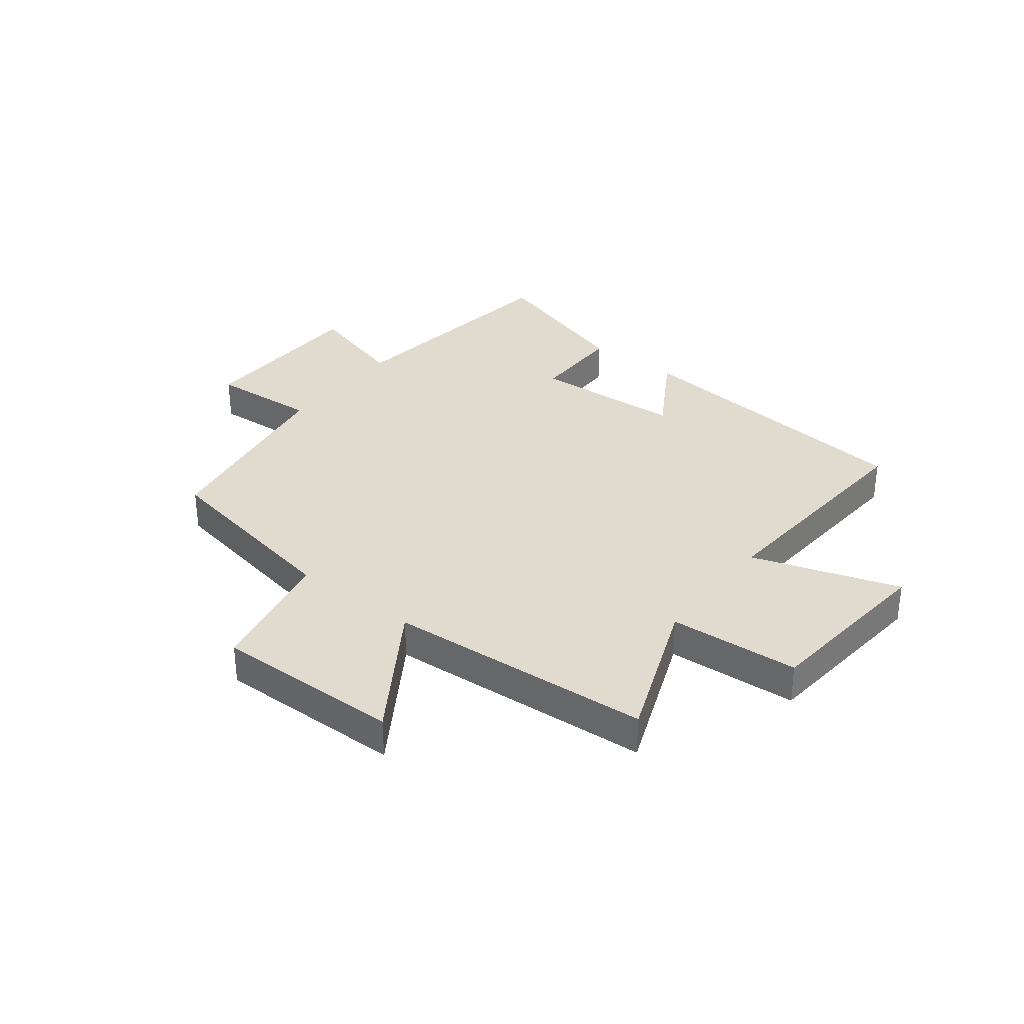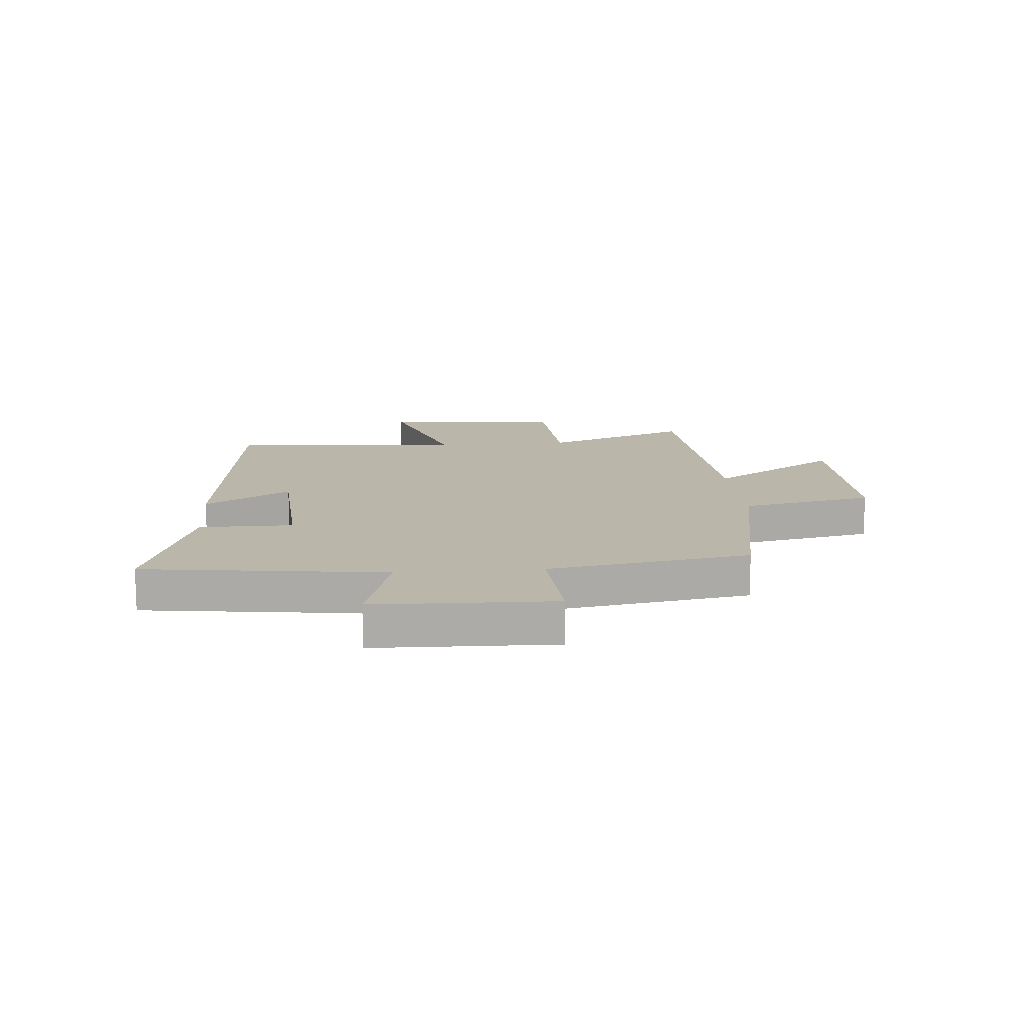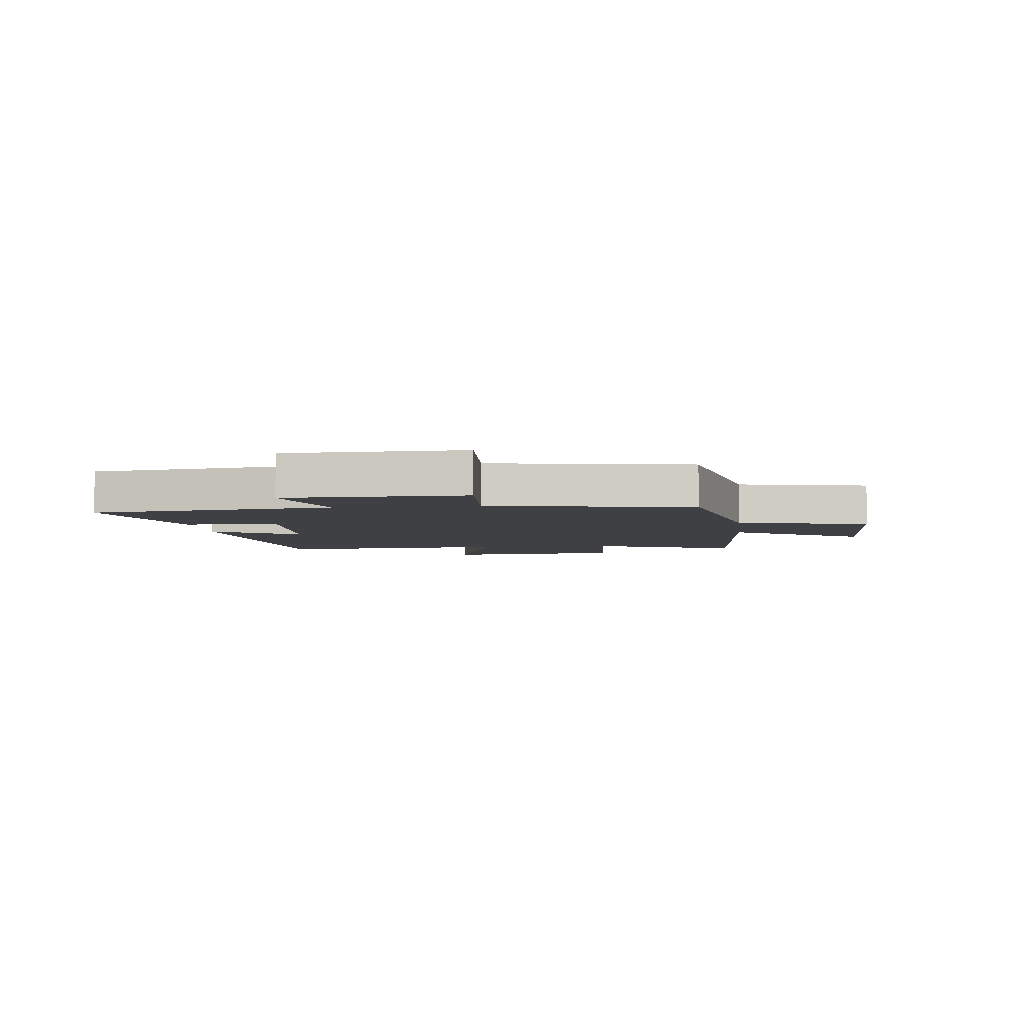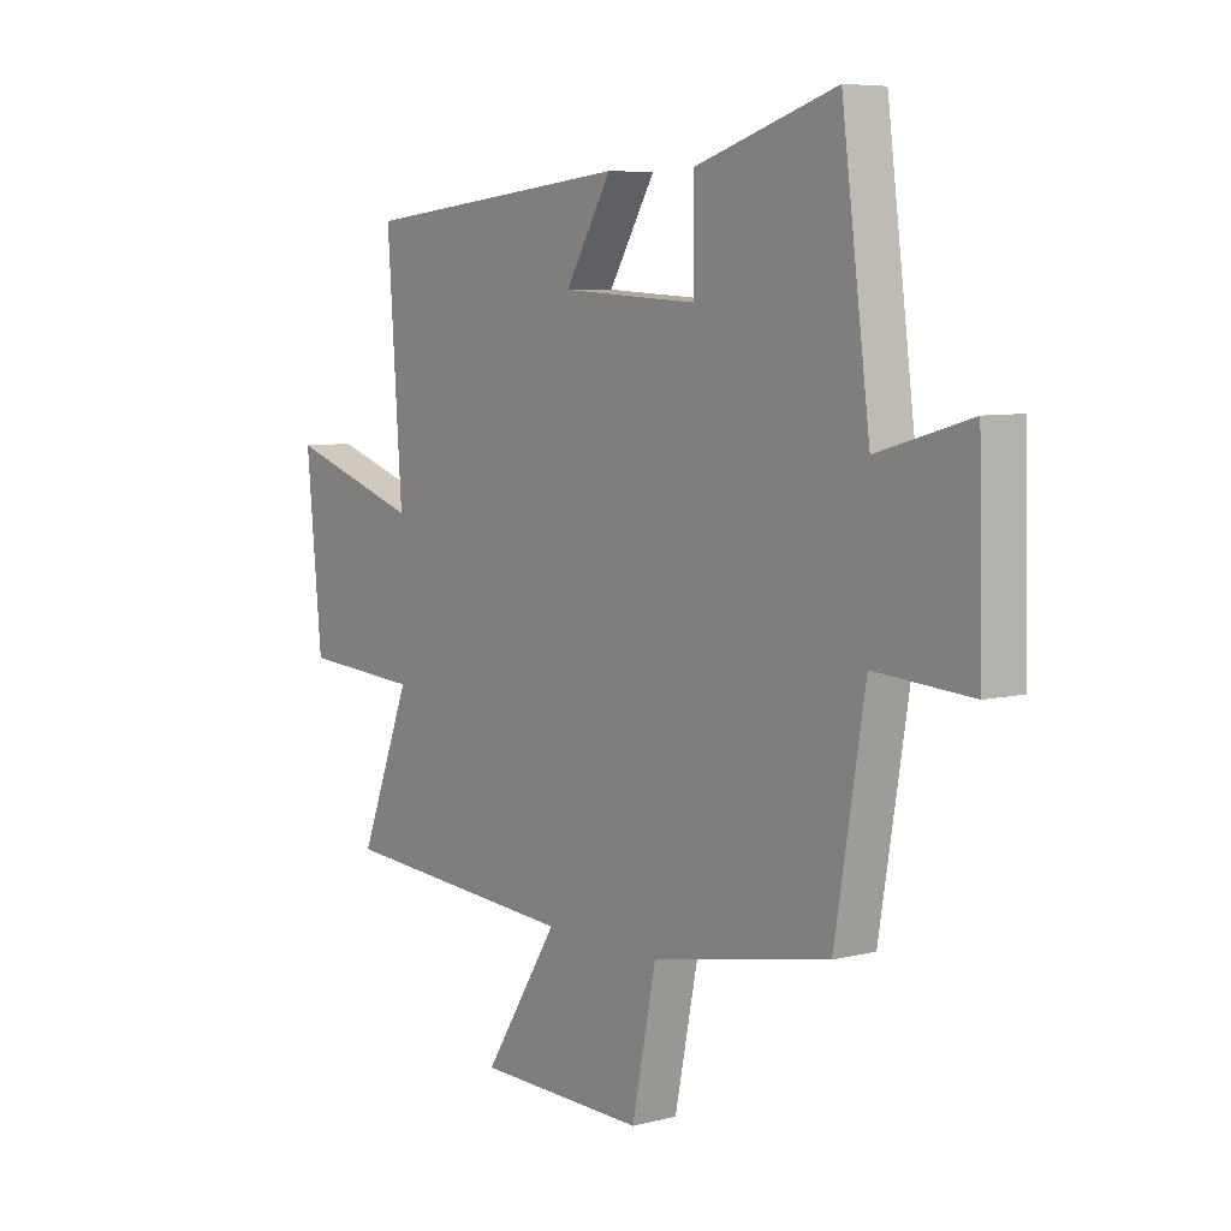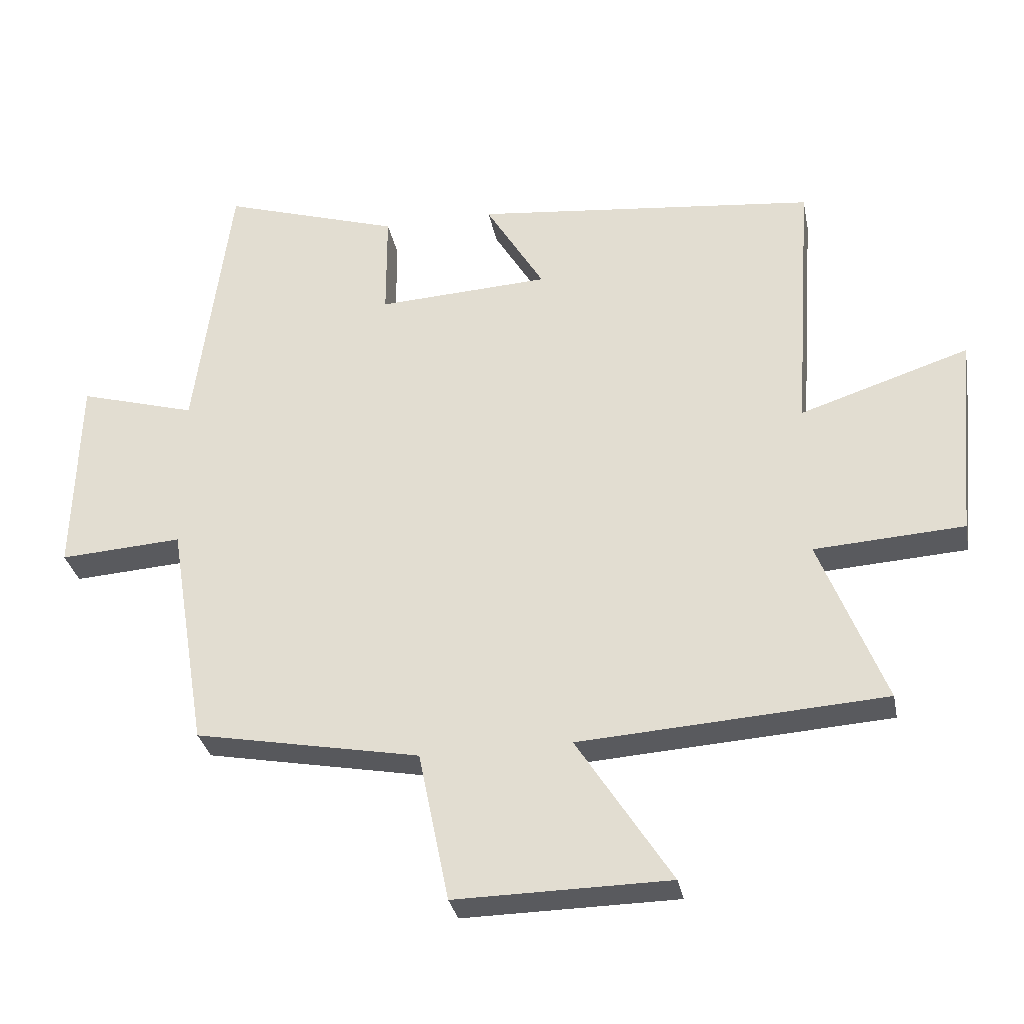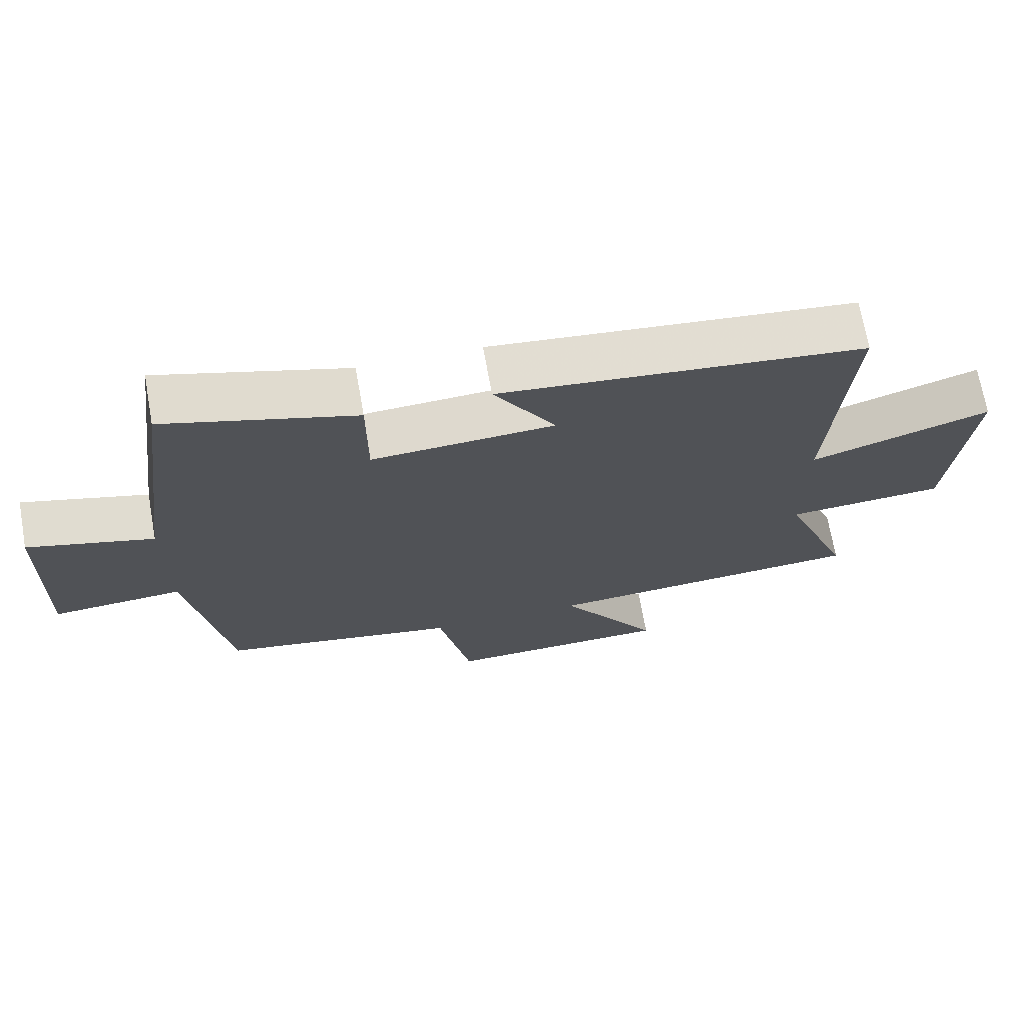
<metadata>
{"format":"obj","ext":"obj","renderer":"f3d","projection":"perspective","resolution":1024,"background":"white","views":[{"elev":33.4,"azim":-142.3,"up":"+Y"},{"elev":13.8,"azim":85.2,"up":"+Y"},{"elev":-4.8,"azim":96.4,"up":"+Y"},{"elev":6.8,"azim":53.5,"up":"+Z"},{"elev":-31.7,"azim":-169.0,"up":"+Z"},{"elev":70.0,"azim":169.9,"up":"+Z"}]}
</metadata>
<code>
v -0.6 0.07 -0.47
v -0.5 0.07 -0.214
v -0.729 0.07 -0.2
v -0.759 0.07 0.116
v -0.5 0.07 0.032
v -0.529 0.07 0.444
v -0.002 0.07 0.5
v -0.092 0.07 0.35
v 0.172 0.07 0.336
v 0.172 0.07 0.5
v 0.445 0.07 0.586
v 0.5 0.07 0.166
v 0.68 0.07 0.218
v 0.688 0.07 -0.094
v 0.5 0.07 -0.082
v 0.442 0.07 -0.434
v 0.097 0.07 -0.5
v 0.05 0.07 -0.731
v -0.278 0.07 -0.727
v -0.133 0.07 -0.5
v -0.6 0 -0.47
v -0.5 0 -0.214
v -0.729 0 -0.2
v -0.759 0 0.116
v -0.5 0 0.032
v -0.529 0 0.444
v -0.002 0 0.5
v -0.092 0 0.35
v 0.172 0 0.336
v 0.172 0 0.5
v 0.445 0 0.586
v 0.5 0 0.166
v 0.68 0 0.218
v 0.688 0 -0.094
v 0.5 0 -0.082
v 0.442 0 -0.434
v 0.097 0 -0.5
v 0.05 0 -0.731
v -0.278 0 -0.727
v -0.133 0 -0.5
f 17 18 19 20
f 15 16 17 20
f 15 20 1 2
f 12 13 14 15
f 9 10 11 12
f 8 9 12 15
f 5 6 7 8
f 5 8 15 2
f 2 3 4 5
f 40 39 38 37
f 40 37 36 35
f 22 21 40 35
f 35 34 33 32
f 32 31 30 29
f 35 32 29 28
f 28 27 26 25
f 22 35 28 25
f 25 24 23 22
f 1 21 22 2
f 2 22 23 3
f 3 23 24 4
f 4 24 25 5
f 5 25 26 6
f 6 26 27 7
f 7 27 28 8
f 8 28 29 9
f 9 29 30 10
f 10 30 31 11
f 11 31 32 12
f 12 32 33 13
f 13 33 34 14
f 14 34 35 15
f 15 35 36 16
f 16 36 37 17
f 17 37 38 18
f 18 38 39 19
f 19 39 40 20
f 20 40 21 1

</code>
